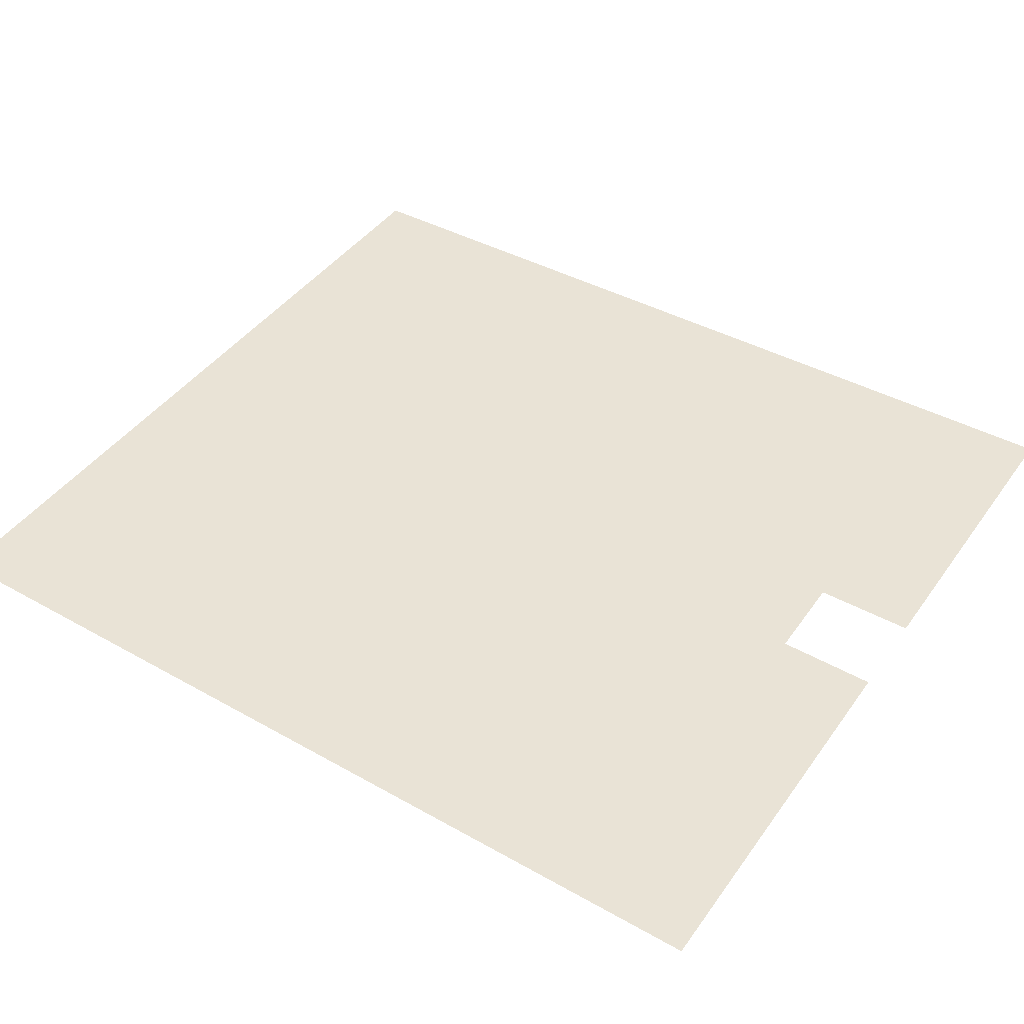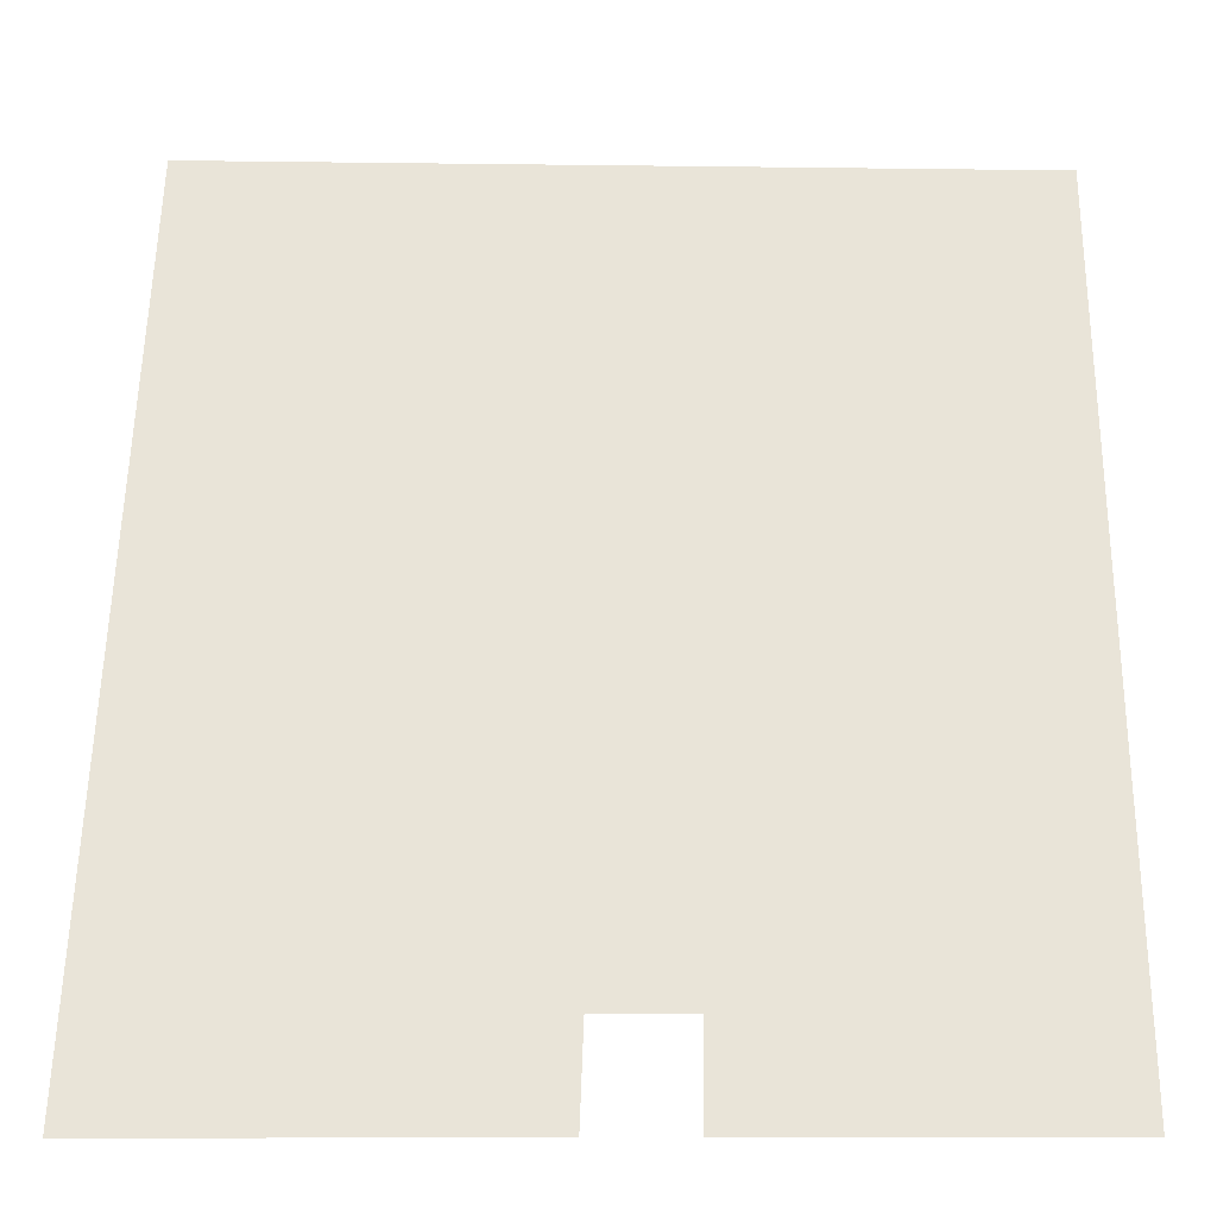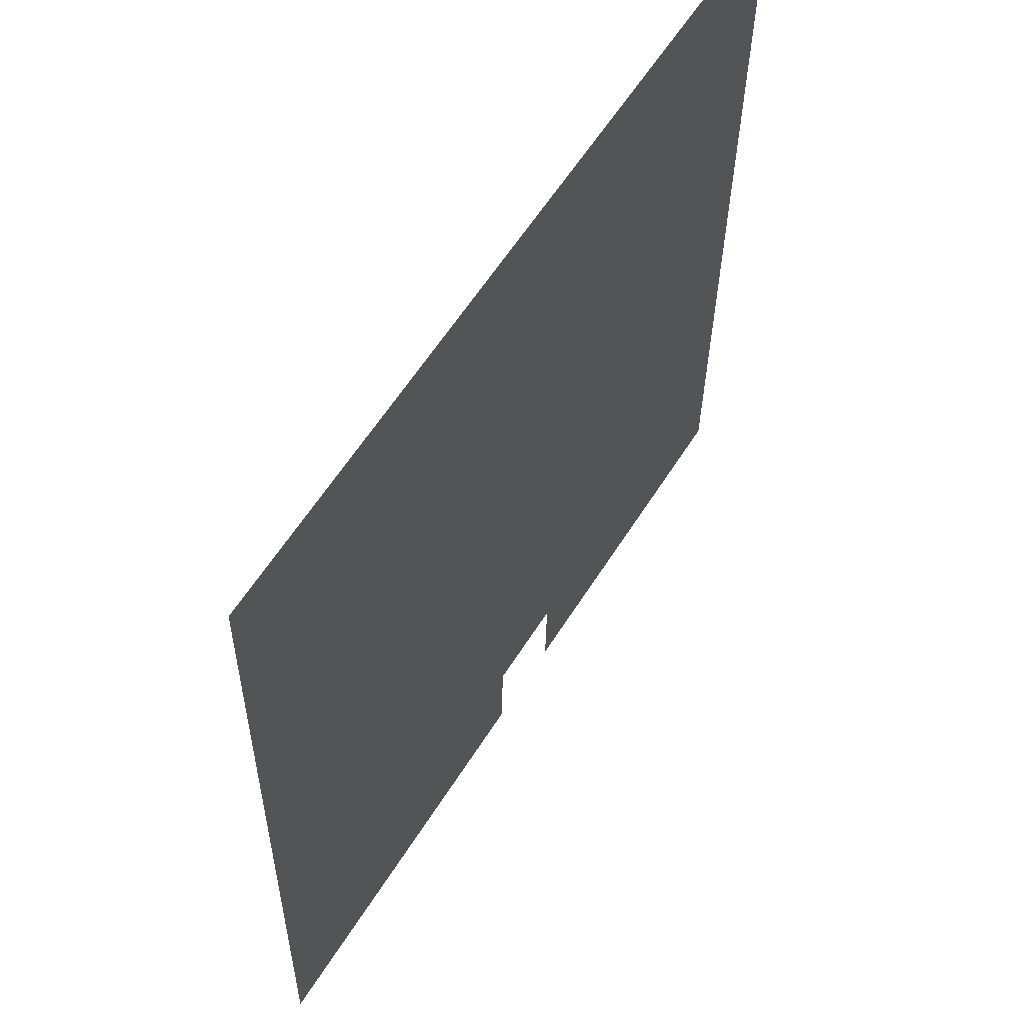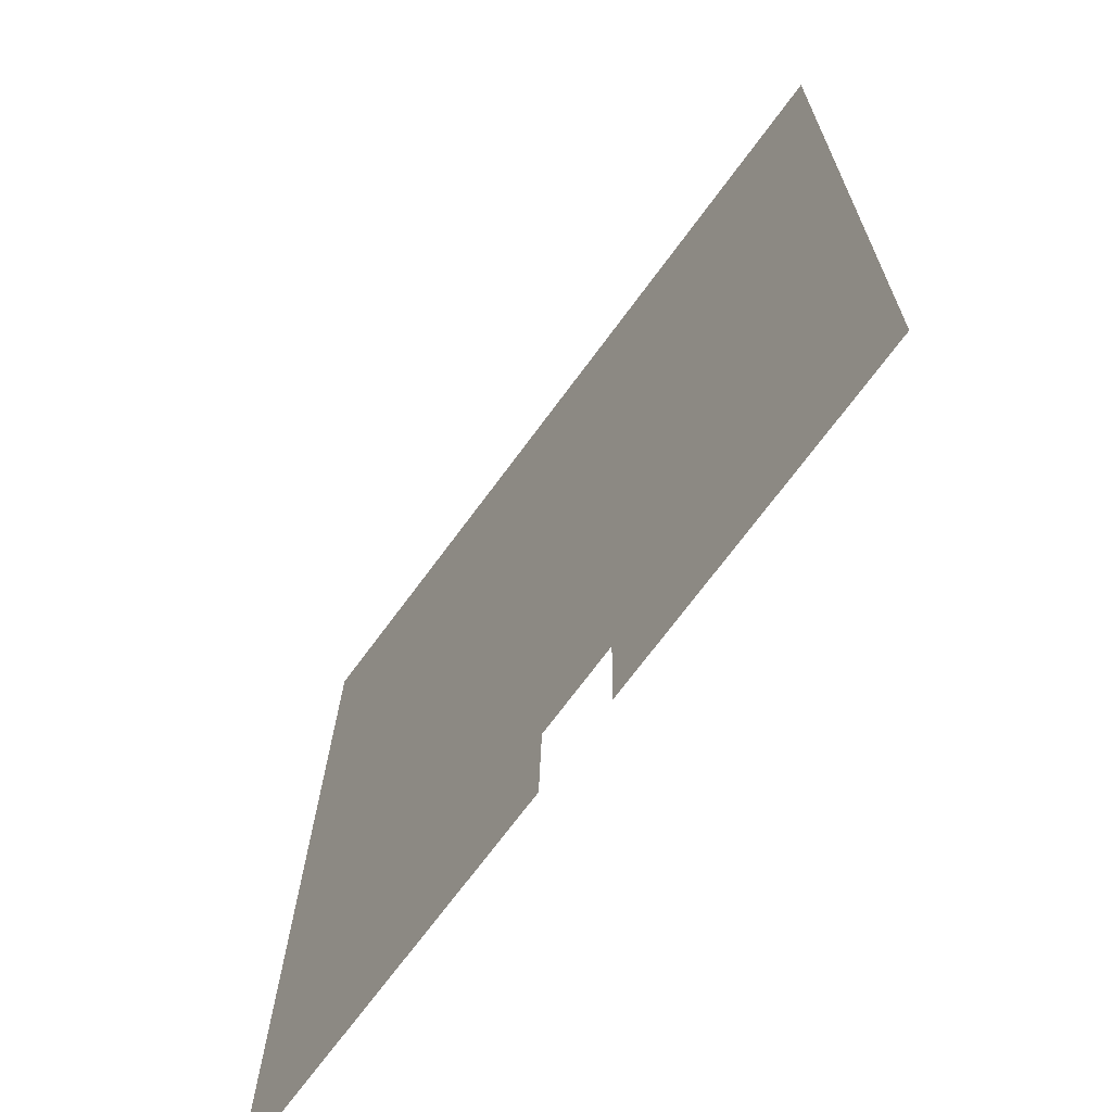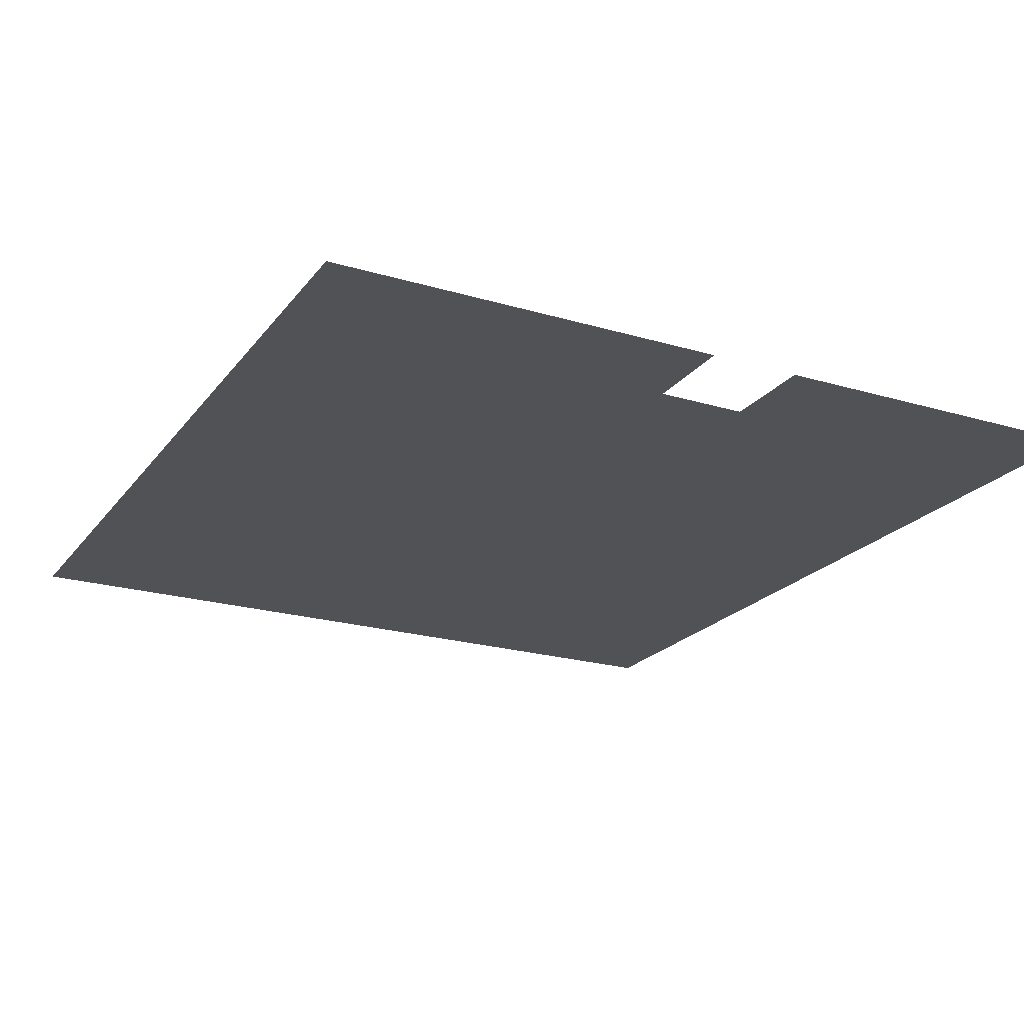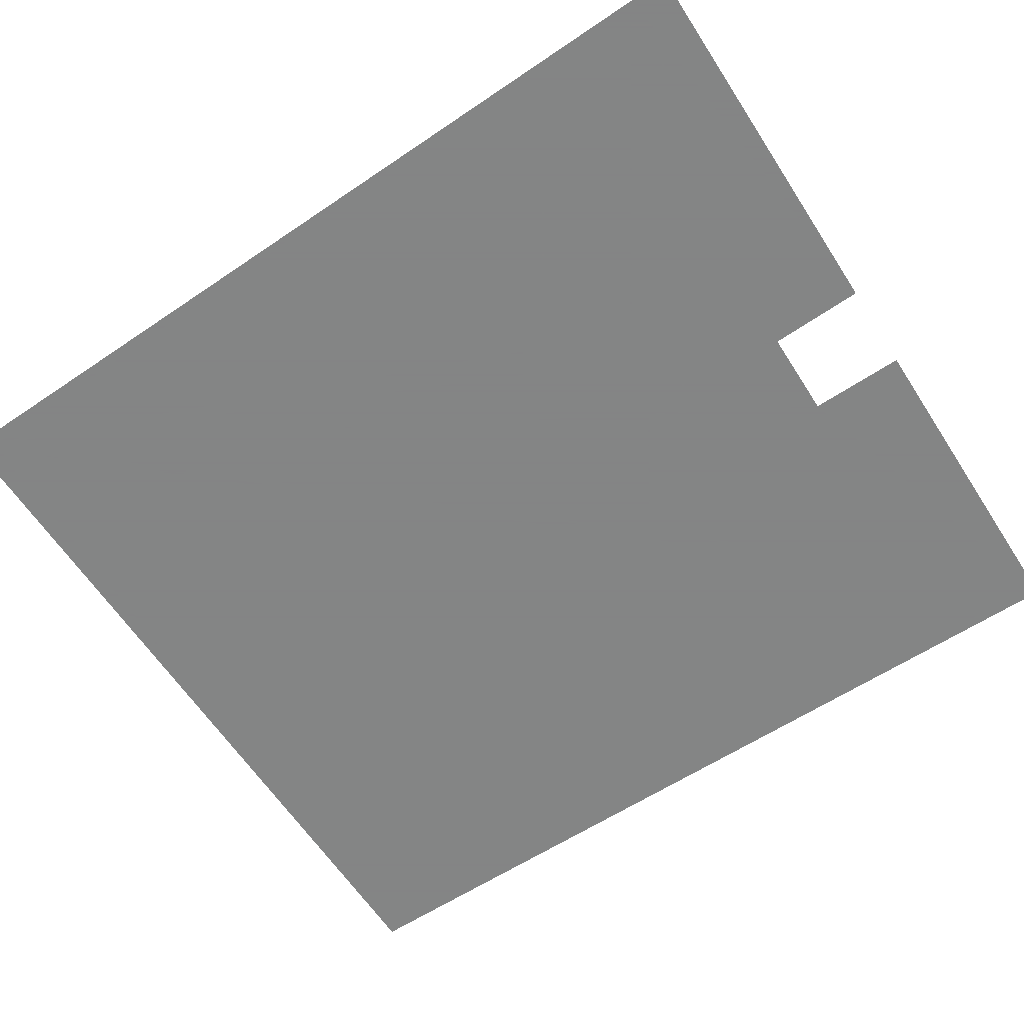
<metadata>
{"format":"obj","ext":"obj","renderer":"f3d","projection":"perspective","resolution":1024,"background":"white","views":[{"elev":42.1,"azim":-57.3,"up":"+Z"},{"elev":-28.9,"azim":-1.1,"up":"+Y"},{"elev":61.8,"azim":-57.4,"up":"+Y"},{"elev":-69.4,"azim":53.8,"up":"+Y"},{"elev":-21.2,"azim":-27.8,"up":"+Z"},{"elev":-61.6,"azim":-56.9,"up":"+Z"}]}
</metadata>
<code>
v 8.732 -4.742 0
v 6.965 -4.755 0
v 7.083 -0.7319 0
v 10.69 -0.7285 0
v 10.68 -4.727 0
v 9.142 -4.739 0
v 9.15 -4.302 0
v 8.747 -4.308 0
f 4 5 3
f 2 3 1
f 6 7 5
f 5 7 3
f 7 8 3
f 3 8 1

</code>
